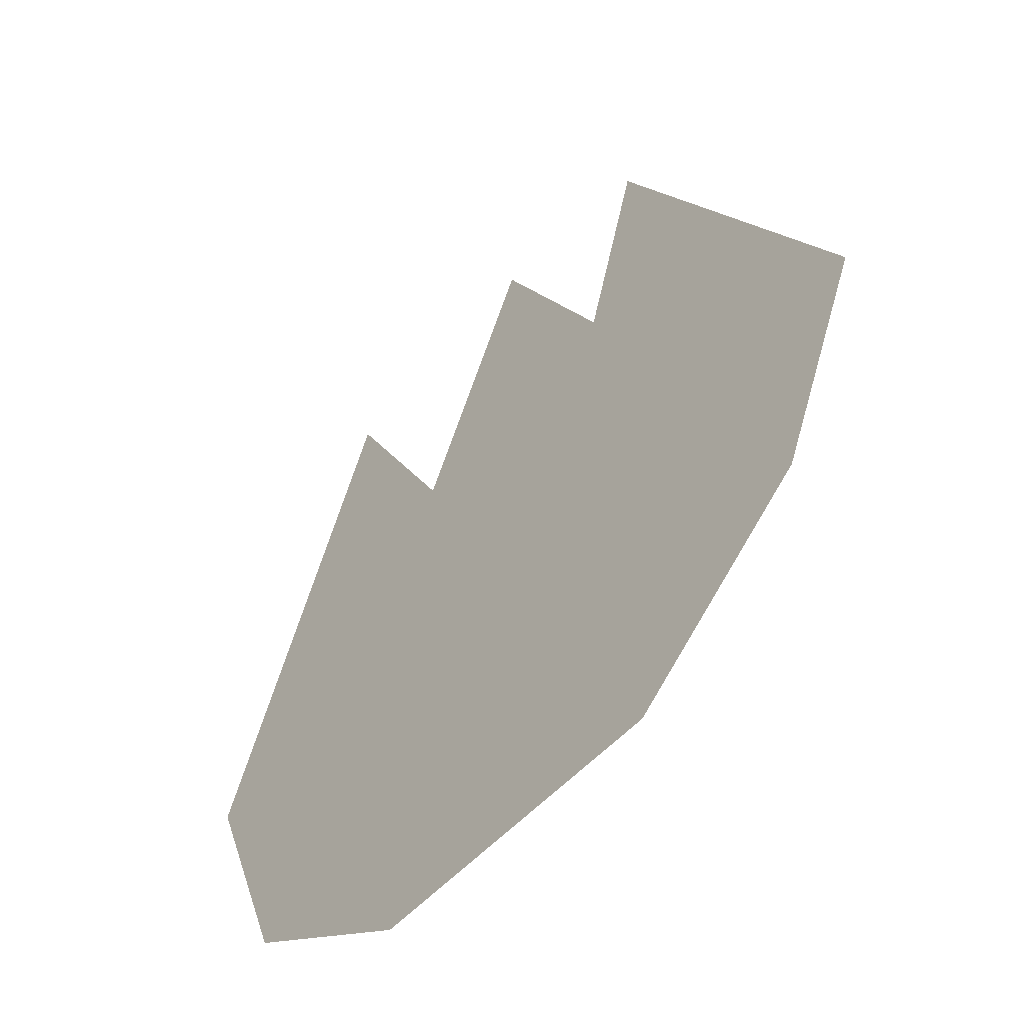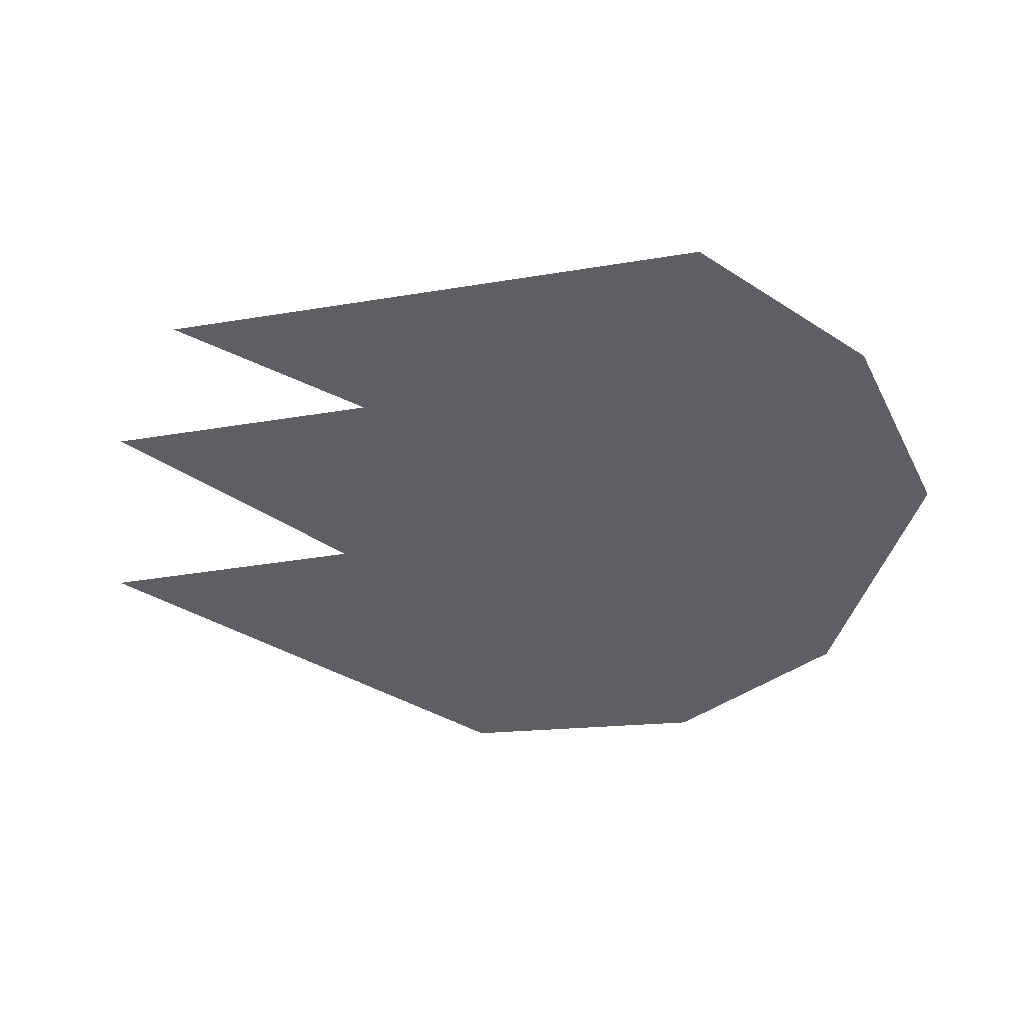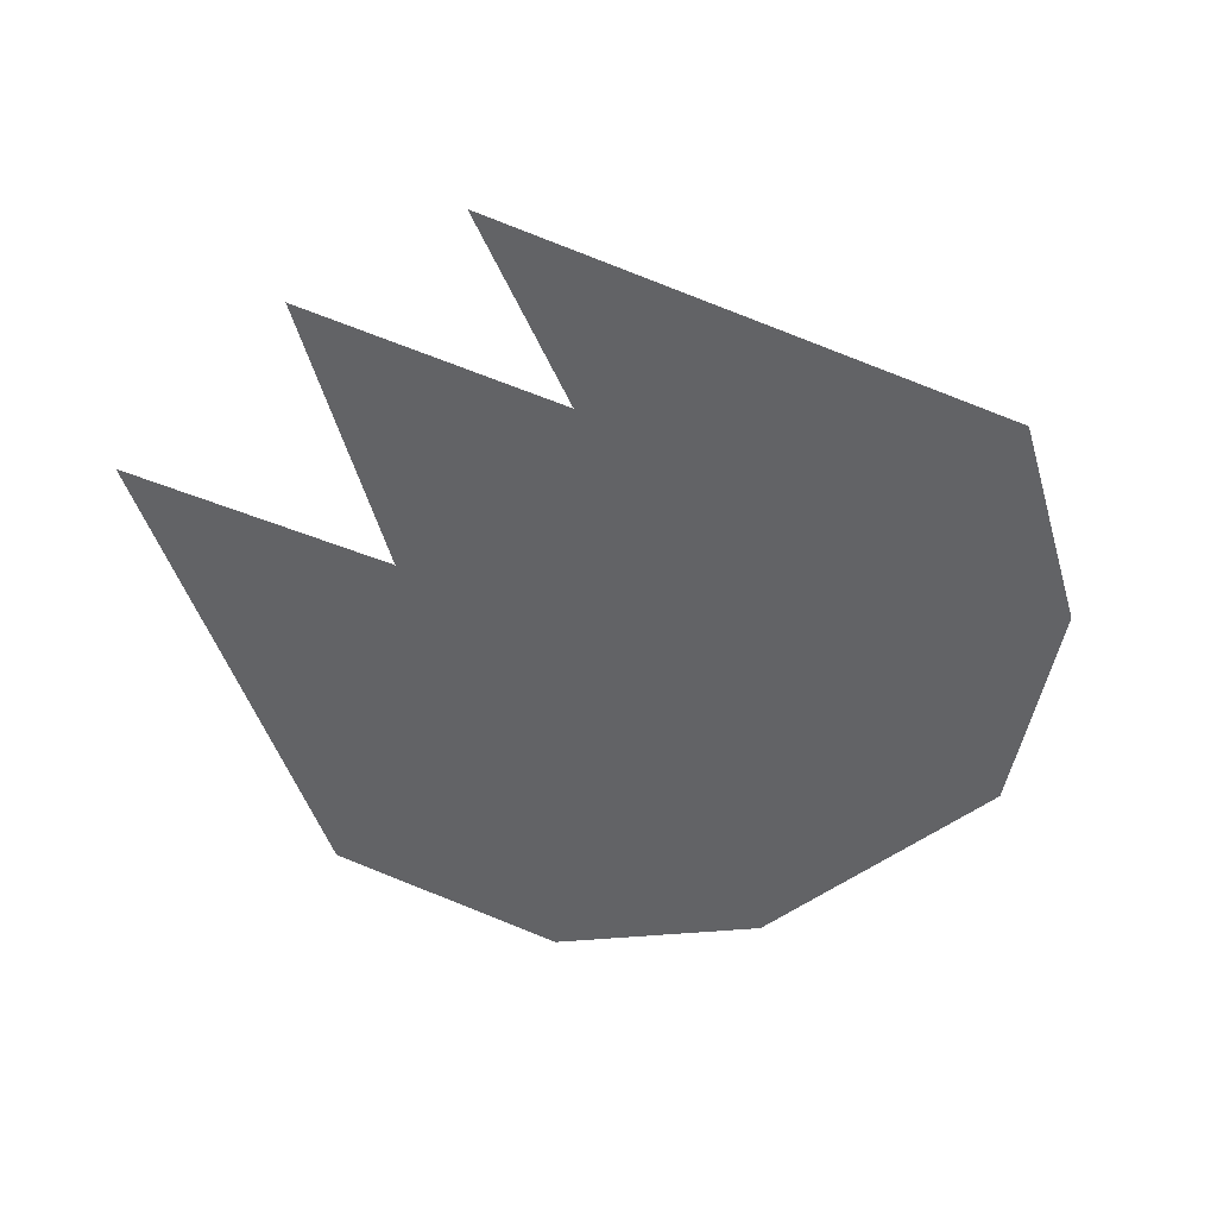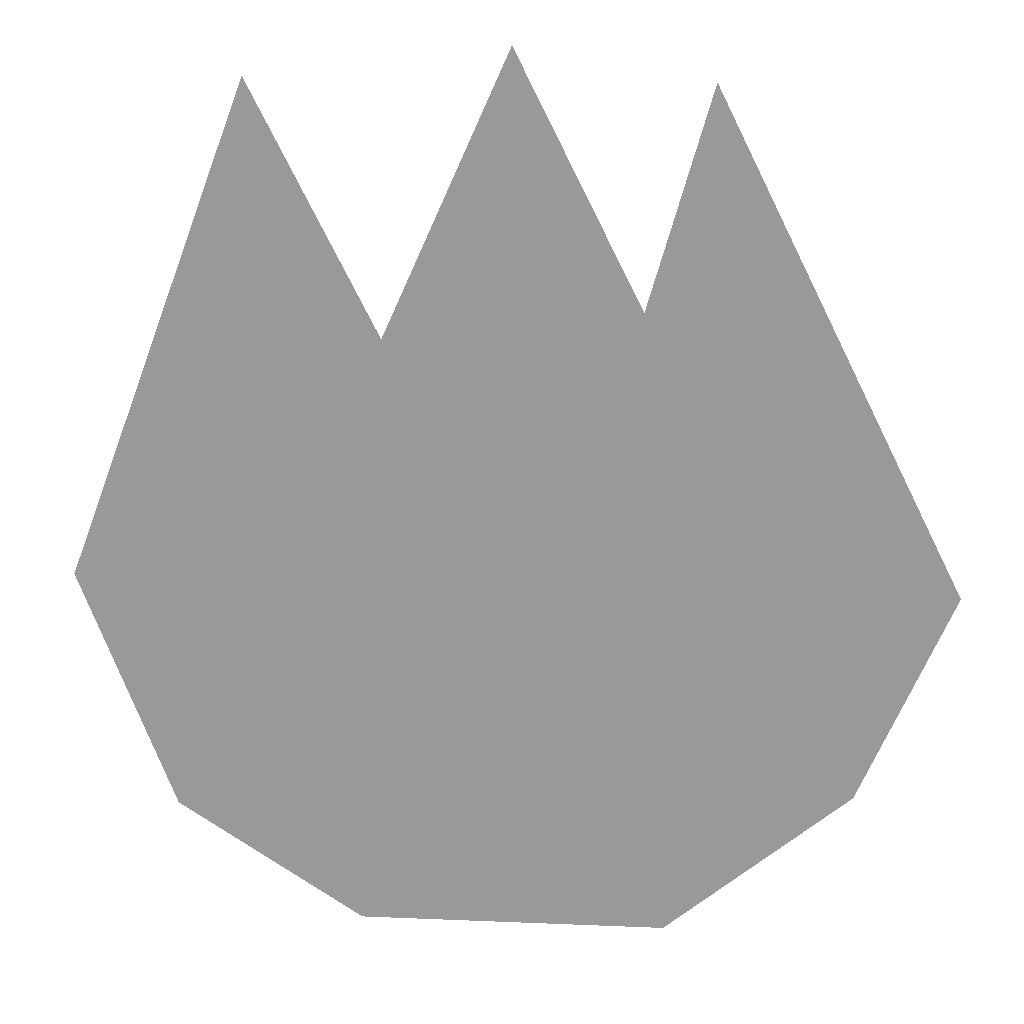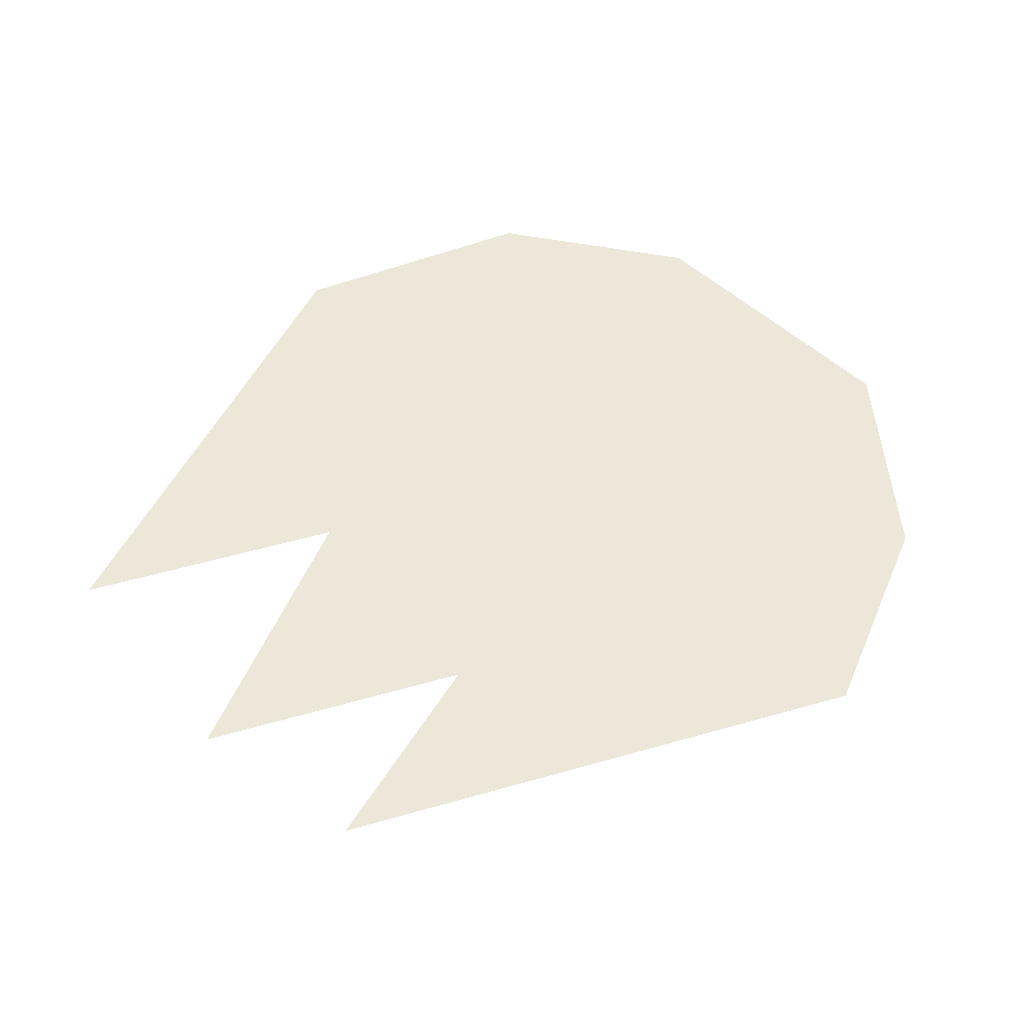
<metadata>
{"format":"obj","ext":"obj","renderer":"f3d","projection":"perspective","resolution":1024,"background":"white","views":[{"elev":-54.9,"azim":48.3,"up":"+Z"},{"elev":-41.3,"azim":74.7,"up":"+Y"},{"elev":-50.9,"azim":39.3,"up":"+Y"},{"elev":20.3,"azim":4.4,"up":"+Z"},{"elev":50.1,"azim":45.8,"up":"+Y"}]}
</metadata>
<code>
o unused/4500
v -4 -16 0
v -8 -16 10
v -12 -16 -2
v -10 -16 -8
v 10 -16 -8
v 4 -16 0
v 0 -16 12
v 0 -16 15
v -4 -16 6
v -8 -16 14
v -14 -16 -2
v -11 -16 -10
v -5 -16 -14
v -4 -16 -12
v 4 -16 -12
v 11 -16 -9
v 14 -16 -2
v 12 -16 -2
v 6 -16 10
v 6 -16 14
v 4 -16 7
v 5 -16 -14
f 1 2 3
f 1 3 4
f 1 4 5
f 1 5 6
f 1 6 7
f 1 7 8
f 1 8 9
f 1 9 10
f 1 10 2
f 2 10 3
f 3 10 11
f 3 11 12
f 3 12 4
f 4 12 13
f 4 13 14
f 4 14 15
f 4 15 5
f 5 15 16
f 5 16 17
f 5 17 18
f 5 18 6
f 6 18 19
f 6 19 20
f 6 20 21
f 6 21 8
f 6 8 7
f 14 13 22
f 14 22 15
f 15 22 16
f 18 17 20
f 18 20 19

</code>
